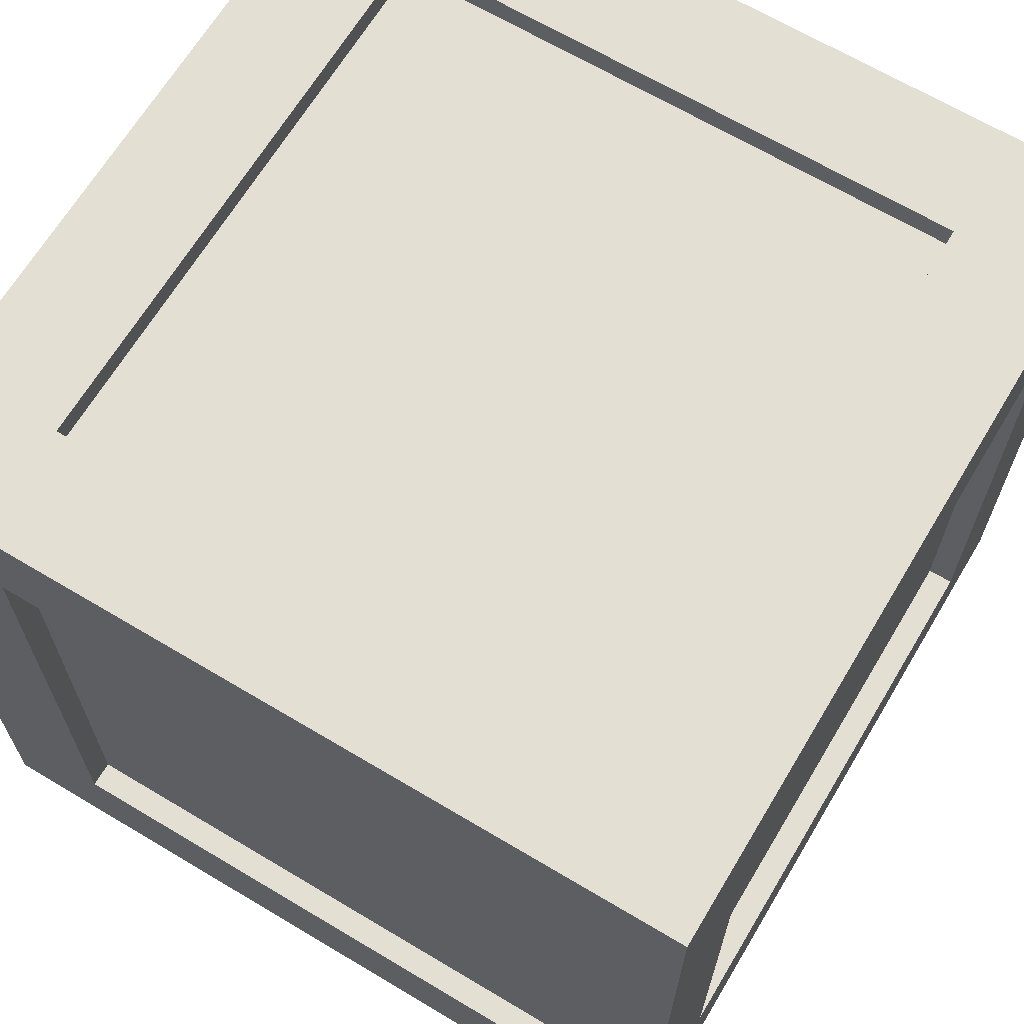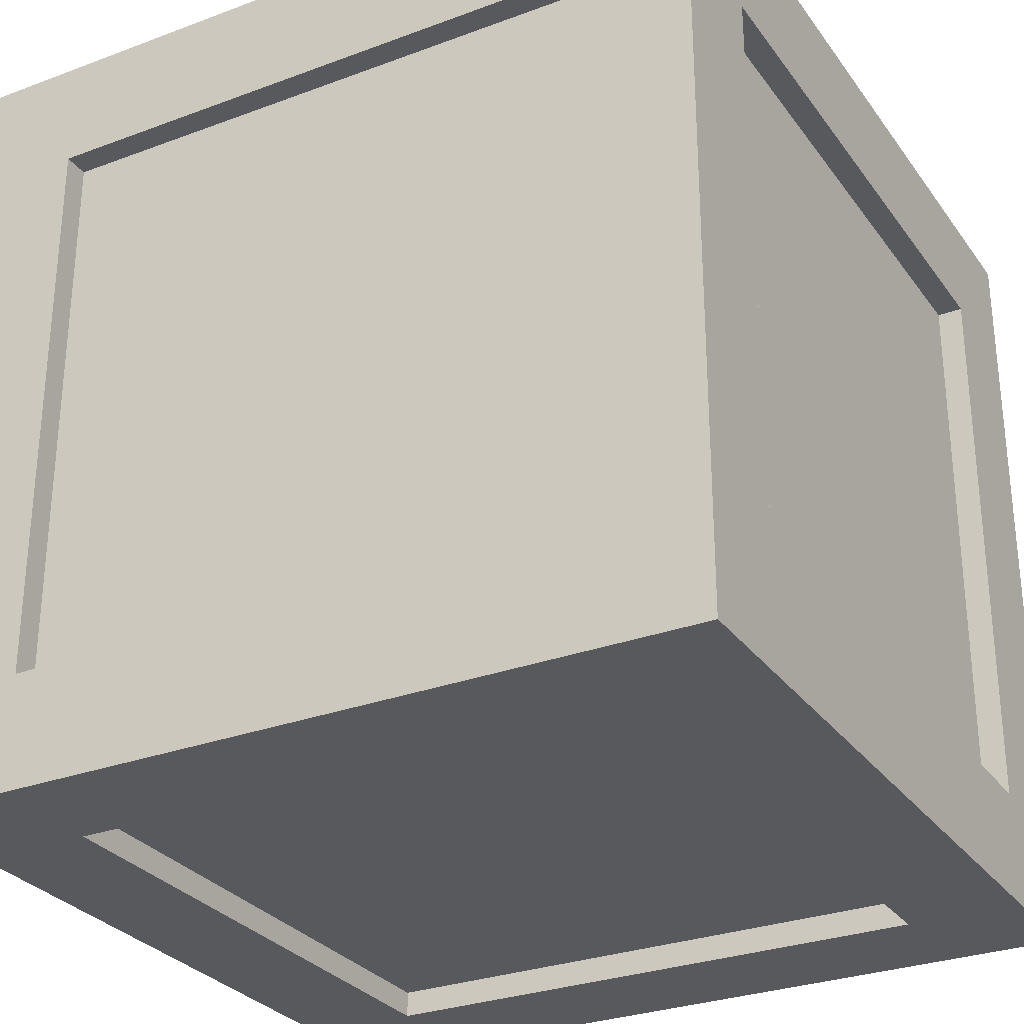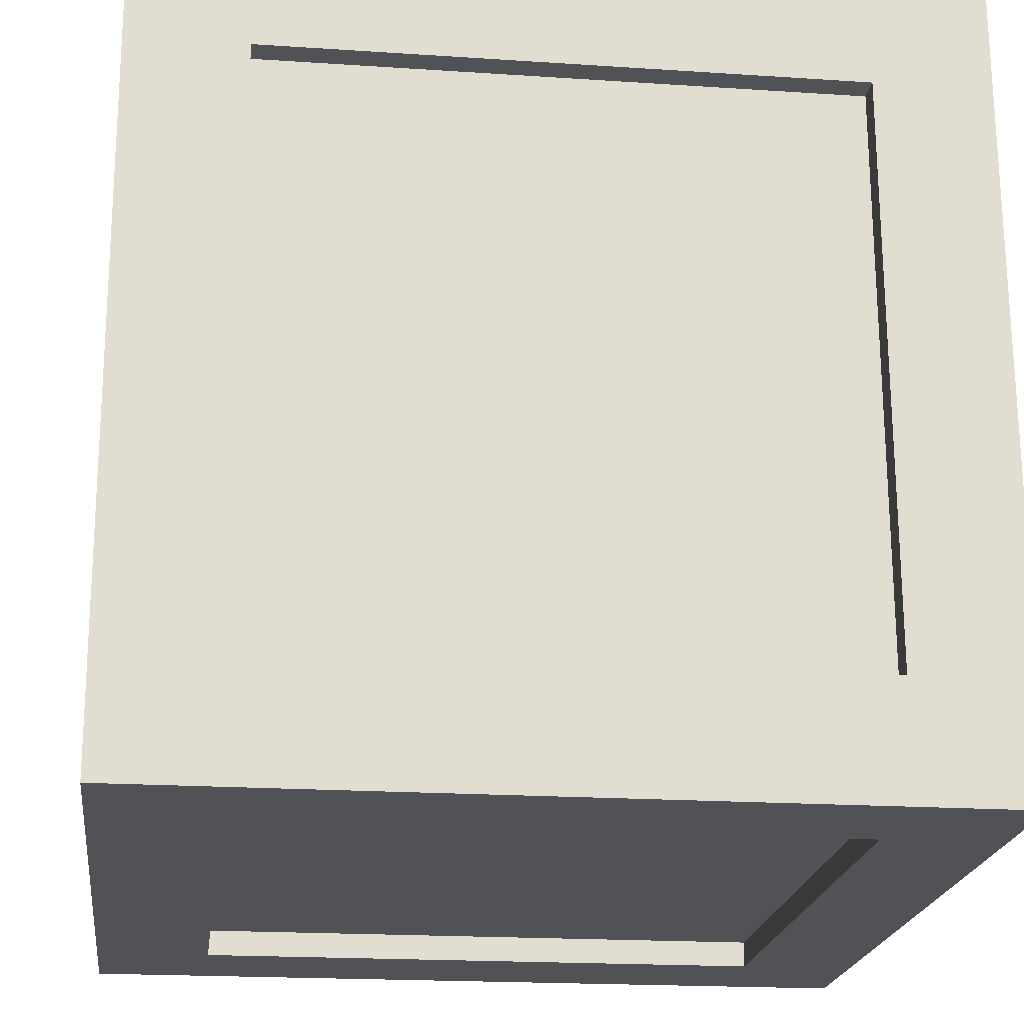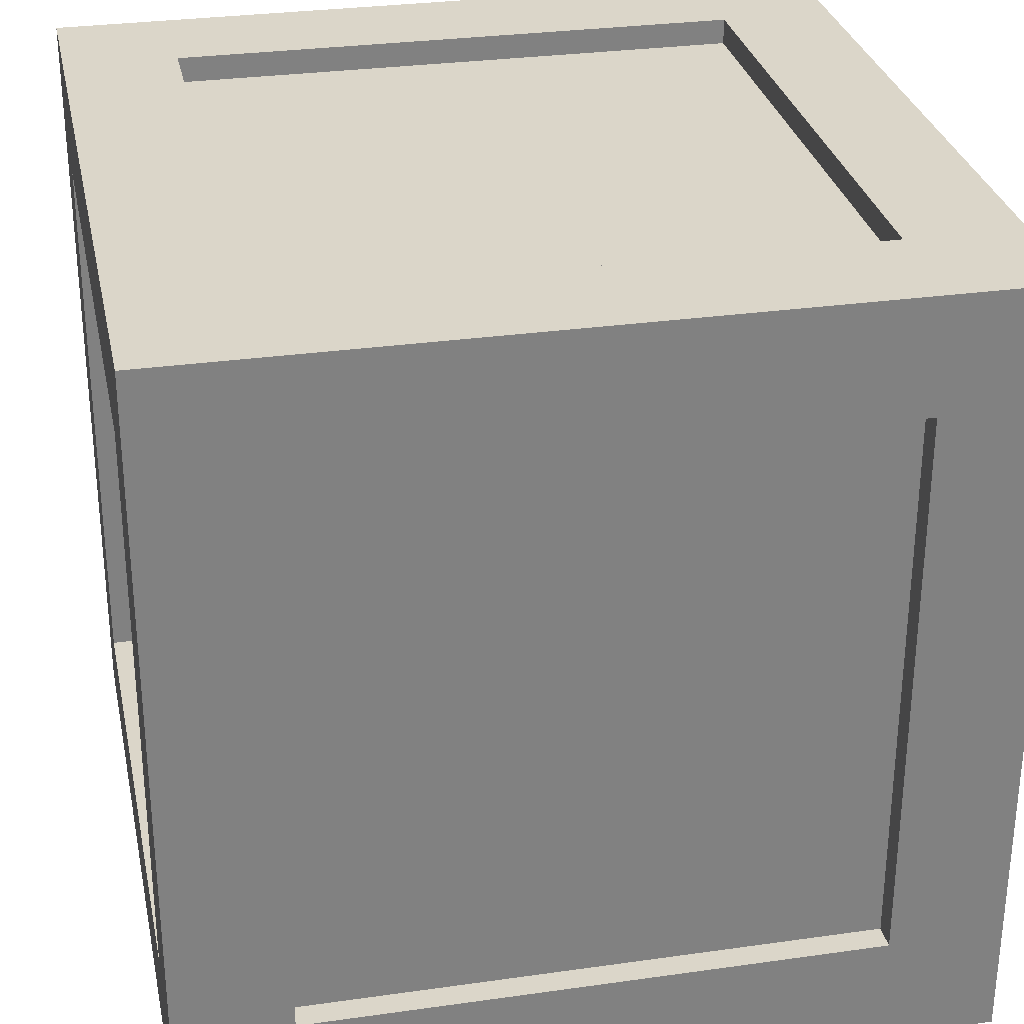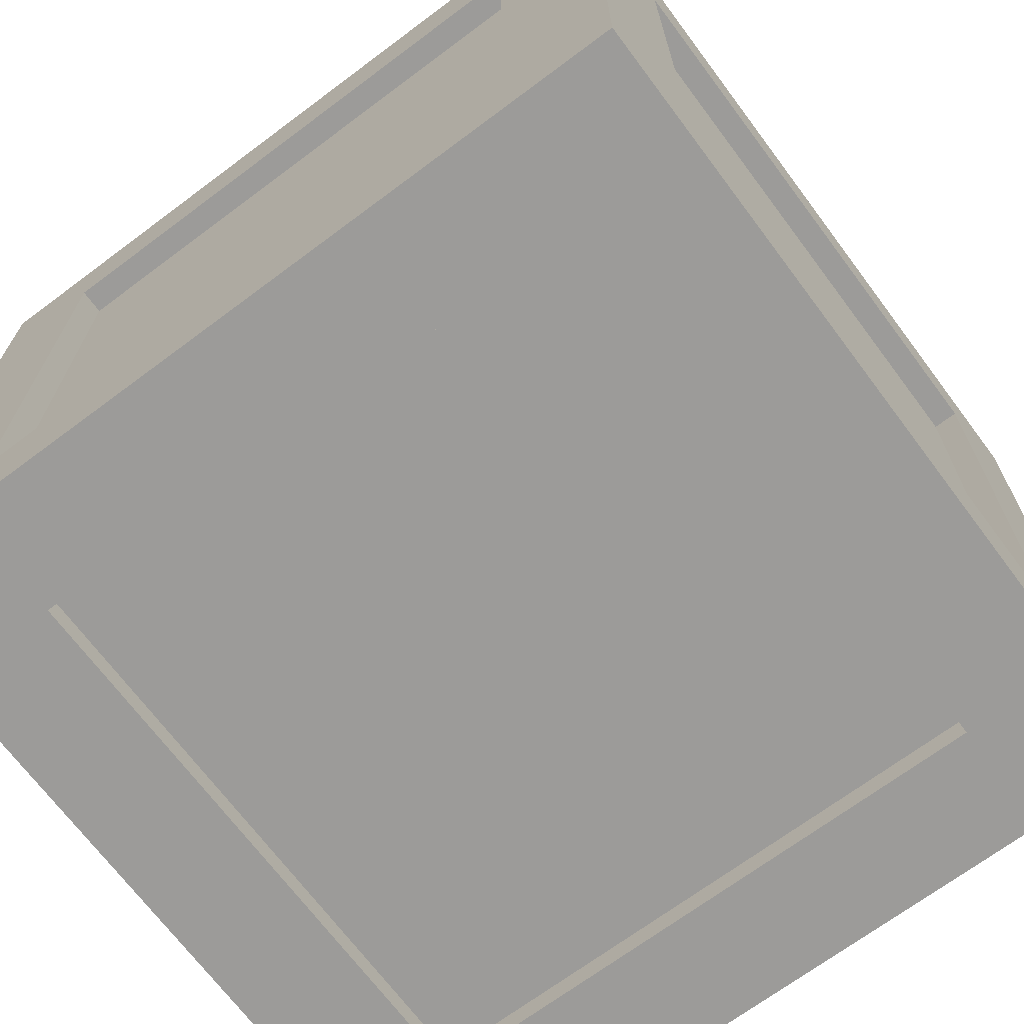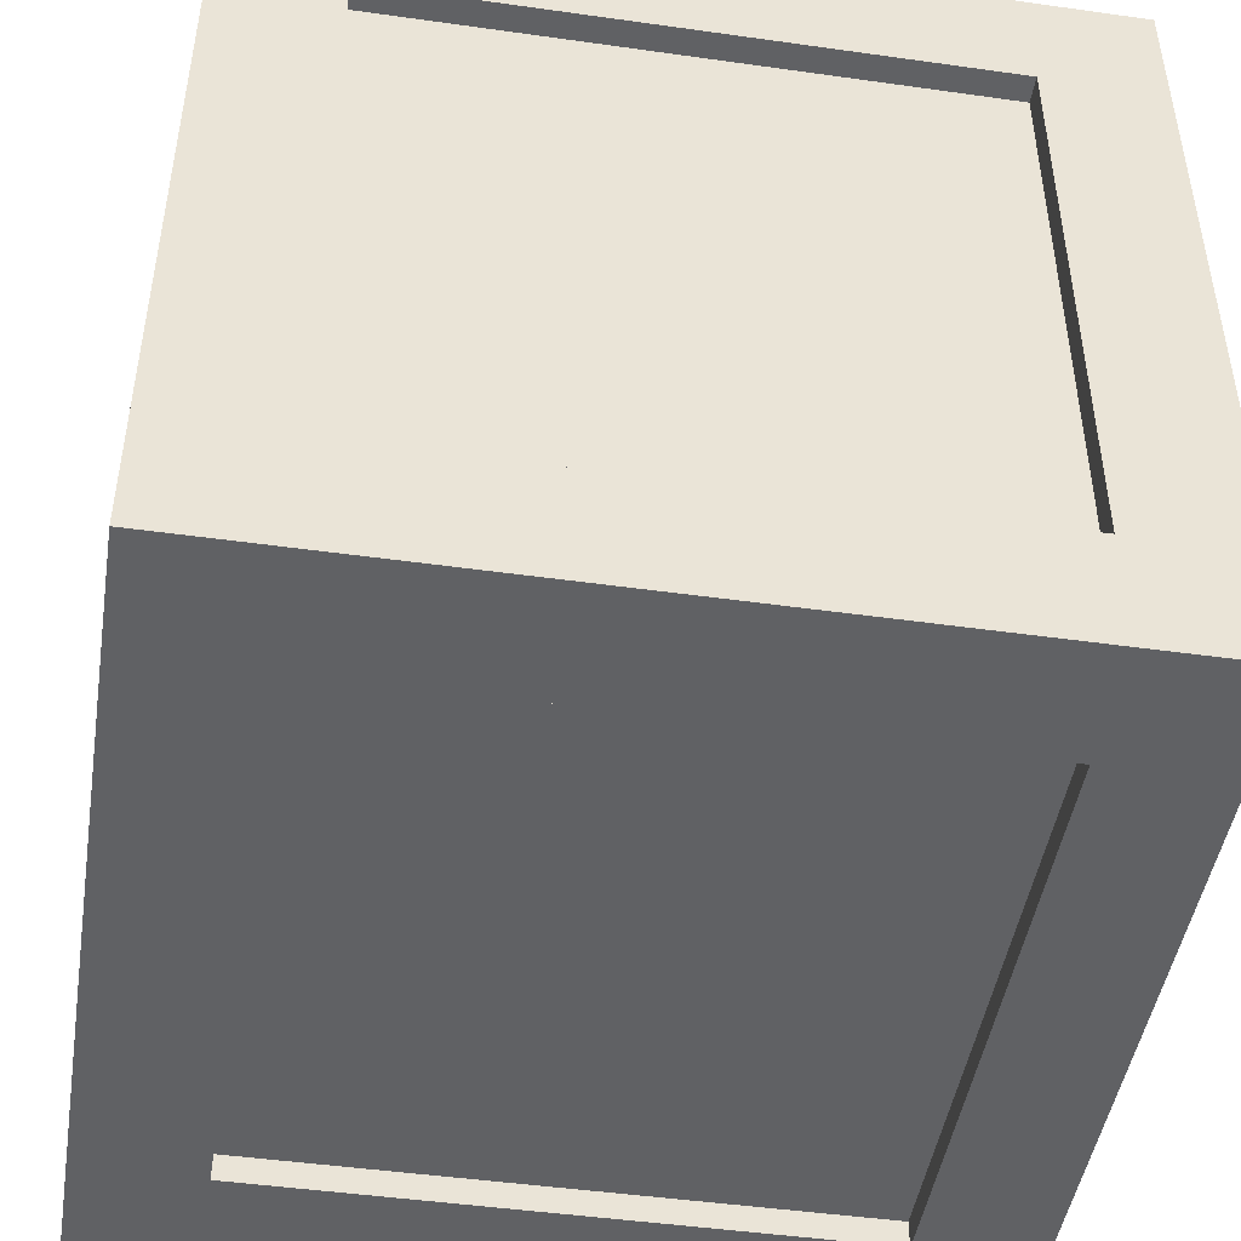
<metadata>
{"format":"obj","ext":"obj","renderer":"f3d","projection":"perspective","resolution":1024,"background":"white","views":[{"elev":66.7,"azim":120.9,"up":"+Y"},{"elev":-29.4,"azim":-150.9,"up":"+Z"},{"elev":-20.8,"azim":-7.2,"up":"+Y"},{"elev":29.8,"azim":-101.7,"up":"+Y"},{"elev":-69.5,"azim":126.8,"up":"+Y"},{"elev":-46.9,"azim":-8.9,"up":"+Z"}]}
</metadata>
<code>
o Box_low
v 4.357 8.777 4.372
v 4.357 8.777 3.119
v 3.105 8.772 3.12
v 3.105 8.772 4.372
v 4.361 7.525 4.372
v 4.361 7.525 3.12
v 3.109 7.52 4.372
v 4.361 7.525 -3.12
v 4.357 8.777 -3.119
v -3.135 8.751 3.12
v -3.135 8.751 4.372
v -3.131 7.499 4.372
v 3.131 1.281 4.372
v 4.383 1.284 4.372
v 4.357 8.777 -4.372
v 3.105 8.772 -4.372
v 3.105 8.772 -3.12
v 4.361 7.525 -4.372
v 3.109 7.52 -4.372
v 3.106 8.491 -3.12
v 3.106 8.491 3.12
v 4.08 7.524 -3.12
v 4.101 1.284 -3.12
v 4.383 1.285 -3.12
v 3.109 7.52 -4.09
v -3.131 7.499 -4.09
v -3.131 7.499 -4.372
v -3.135 8.751 -4.372
v -3.135 8.751 -3.12
v 4.383 1.284 -4.372
v 4.08 7.524 3.12
v -3.134 8.469 3.12
v -4.387 8.747 4.372
v -4.387 8.747 3.119
v -4.383 7.495 3.12
v -4.383 7.495 4.372
v -3.131 7.499 4.09
v 3.109 7.52 4.09
v -4.387 8.747 -3.119
v -4.383 7.495 -3.12
v -4.361 1.254 4.372
v -3.109 1.259 4.372
v -4.387 8.747 -4.372
v -4.383 7.495 -4.372
v -3.134 8.469 -3.12
v -4.361 1.255 -3.12
v -4.08 1.256 -3.12
v -4.101 7.496 -3.12
v -3.109 1.259 -4.372
v -4.361 1.254 -4.372
v -4.101 7.496 3.12
v 4.387 0.03297 4.372
v 3.135 0.02867 4.372
v 3.135 0.02868 3.12
v 4.387 0.03297 3.119
v 4.383 1.285 3.12
v 4.101 1.284 3.12
v 4.387 0.03297 -3.119
v -3.105 0.007217 3.12
v -3.105 0.007211 4.372
v 4.387 0.03297 -4.372
v 3.135 0.02868 -3.12
v 3.135 0.02867 -4.372
v 3.131 1.281 -4.372
v 3.134 0.3102 -3.12
v 3.134 0.3102 3.12
v 3.131 1.281 -4.09
v -3.109 1.259 -4.09
v -3.105 0.007218 -3.12
v -3.105 0.007211 -4.372
v -3.106 0.2887 3.12
v -4.357 0.002929 4.372
v -4.357 0.002929 3.119
v -4.361 1.255 3.12
v -4.08 1.256 3.12
v -3.109 1.259 4.09
v 3.131 1.281 4.09
v -4.357 0.00293 -3.119
v -4.357 0.00293 -4.372
v -3.106 0.2887 -3.12
f 1 2 3 4
f 1 5 6 2
f 1 4 7 5
f 6 8 9 2
f 10 11 4 3
f 11 12 7 4
f 13 14 5 7
f 15 16 17 9
f 15 9 8 18
f 15 18 19 16
f 20 21 3 17
f 22 23 24 8
f 25 26 27 19
f 9 17 3 2
f 17 16 28 29
f 19 27 28 16
f 8 24 30 18
f 6 31 22 8
f 3 21 32 10
f 33 11 10 34
f 33 34 35 36
f 33 36 12 11
f 37 38 7 12
f 35 34 39 40
f 36 41 42 12
f 43 39 29 28
f 43 44 40 39
f 43 28 27 44
f 10 32 45 29
f 46 47 48 40
f 39 34 10 29
f 27 49 50 44
f 50 46 40 44
f 40 48 51 35
f 17 29 45 20
f 52 53 54 55
f 52 55 56 14
f 52 14 13 53
f 57 31 6 56
f 56 55 58 24
f 59 54 53 60
f 60 53 13 42
f 14 56 6 5
f 61 58 62 63
f 61 30 24 58
f 61 63 64 30
f 65 62 54 66
f 67 64 49 68
f 58 55 54 62
f 62 69 70 63
f 64 63 70 49
f 19 18 30 64
f 56 24 23 57
f 54 59 71 66
f 72 73 59 60
f 72 41 74 73
f 72 60 42 41
f 35 51 75 74
f 76 42 13 77
f 74 46 78 73
f 41 36 35 74
f 79 70 69 78
f 79 78 46 50
f 79 50 49 70
f 59 69 80 71
f 78 69 59 73
f 46 74 75 47
f 62 65 80 69
f 7 38 77 13
f 19 64 67 25
f 37 12 42 76
f 27 26 68 49
f 37 76 77 38
f 48 47 75 51
f 20 45 32 21
f 67 68 26 25
f 57 23 22 31
f 71 80 65 66

</code>
